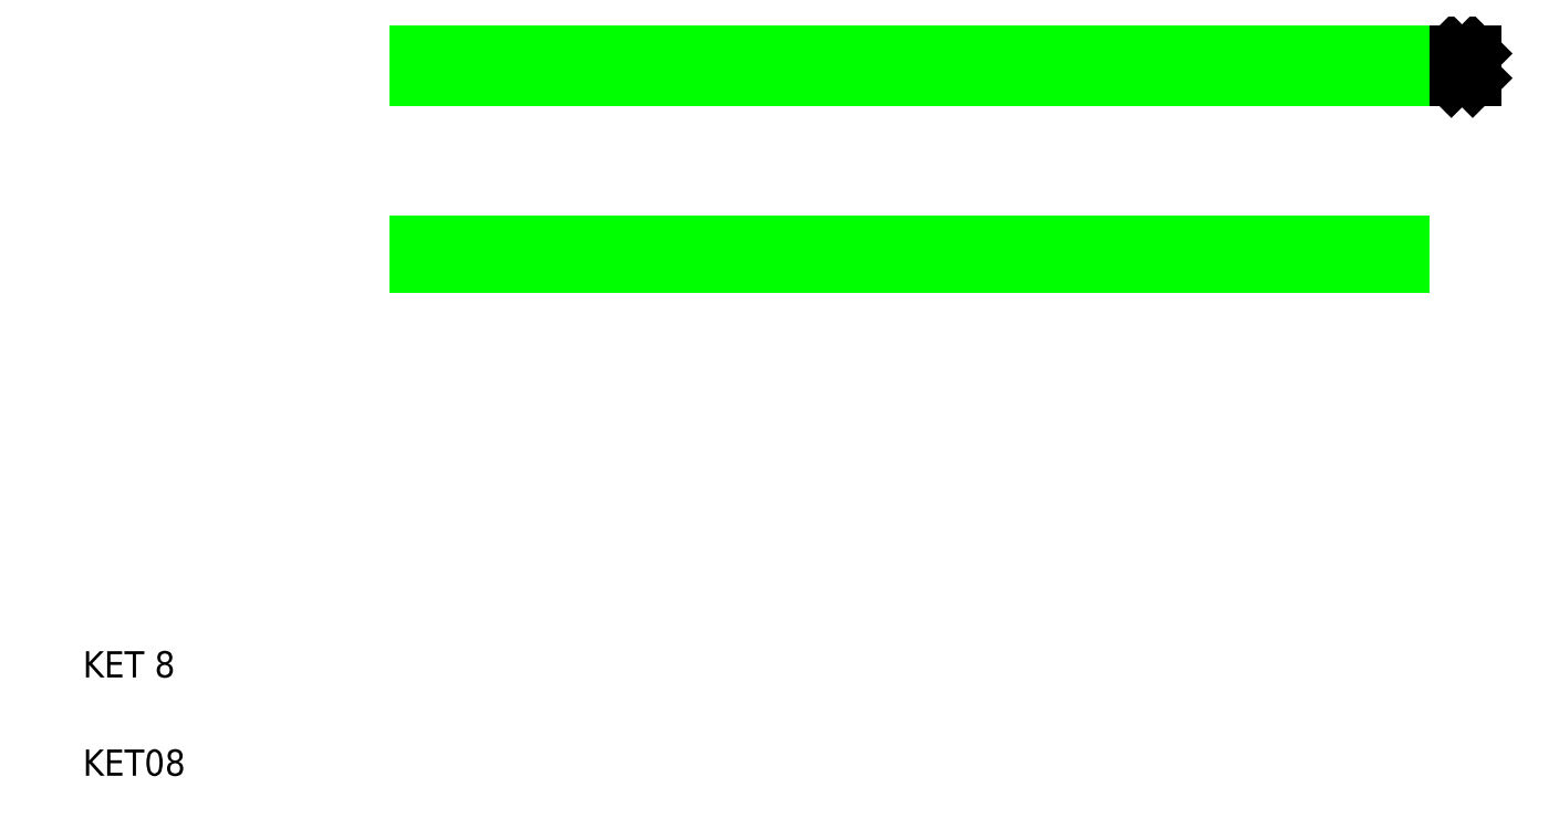
<metadata>
{"format":"dxf","ext":"dxf","renderer":"ezdxf+matplotlib","layout":"modelspace","background":"white","min_lineweight":24,"dpi":150}
</metadata>
<code>
0
SECTION
2
ENTITIES
0
LINE
8
0
10
122
20
232.6
30
0
11
422
21
232.6
31
0
0
LINE
8
0
10
122
20
240.6
30
0
11
422
21
240.6
31
0
0
LINE
8
0
10
122
20
182.6
30
0
11
422
21
182.6
31
0
0
LINE
8
0
10
122
20
175.6
30
0
11
422
21
175.6
31
0
0
TEXT
8
0
10
20
20
20
30
0
40
8
1
KET08
0
TEXT
8
0
10
20
20
50
30
0
40
8
1
KET 8
0
LINE
8
0
10
122
20
182.6
30
0
11
122
21
175.6
31
0
0
LINE
8
0
10
122
20
240.6
30
0
11
122
21
232.6
31
0
0
LINE
8
0
10
422
20
182.6
30
0
11
422
21
175.6
31
0
0
LINE
8
0
10
422
20
240.6
30
0
11
422
21
232.6
31
0
0
LINE
8
0
10
437
20
240.4
30
0
11
437
21
232.9
31
0
0
LINE
8
0
10
444
20
240.4
30
0
11
444
21
232.9
31
0
0
LINE
8
0
10
437.2
20
232.6
30
0
11
443.7
21
232.6
31
0
0
LINE
8
0
10
437
20
232.9
30
0
11
437.2
21
232.6
31
0
0
LINE
8
0
10
443.7
20
232.6
30
0
11
444
21
232.9
31
0
0
LINE
8
0
10
437.2
20
240.6
30
0
11
443.7
21
240.6
31
0
0
LINE
8
0
10
437.2
20
240.6
30
0
11
437
21
240.4
31
0
0
LINE
8
0
10
444
20
240.4
30
0
11
443.7
21
240.6
31
0
0
LINE
8
0
10
122
20
240.4
30
0
11
422
21
240.4
31
0
0
LINE
8
0
10
122
20
232.9
30
0
11
422
21
232.9
31
0
0
LINE
8
0
10
122
20
182.4
30
0
11
422
21
182.4
31
0
0
LINE
8
0
10
122
20
175.9
30
0
11
422
21
175.9
31
0
0
ENDSEC
0
EOF

</code>
